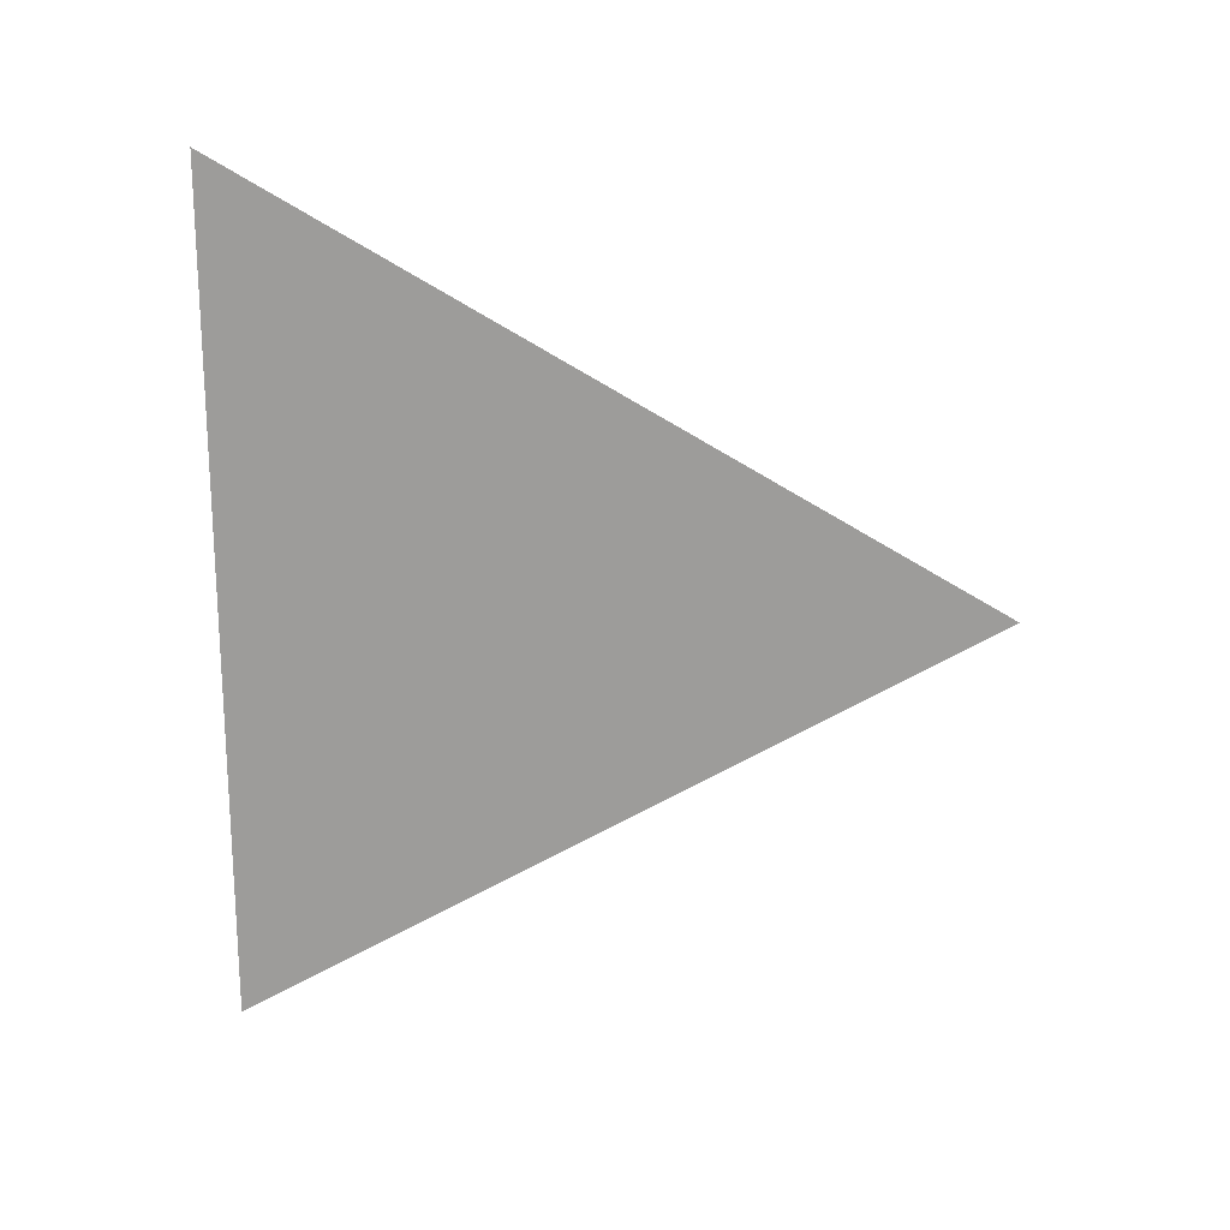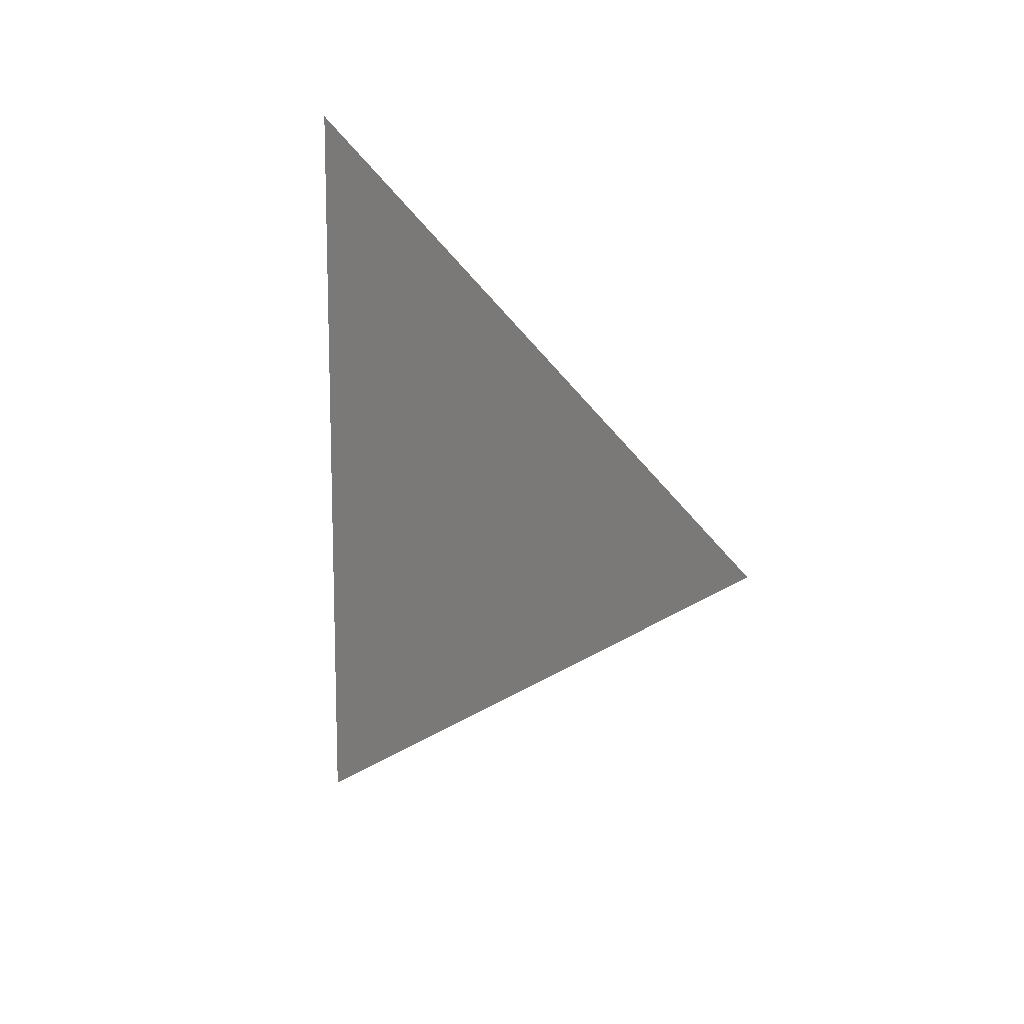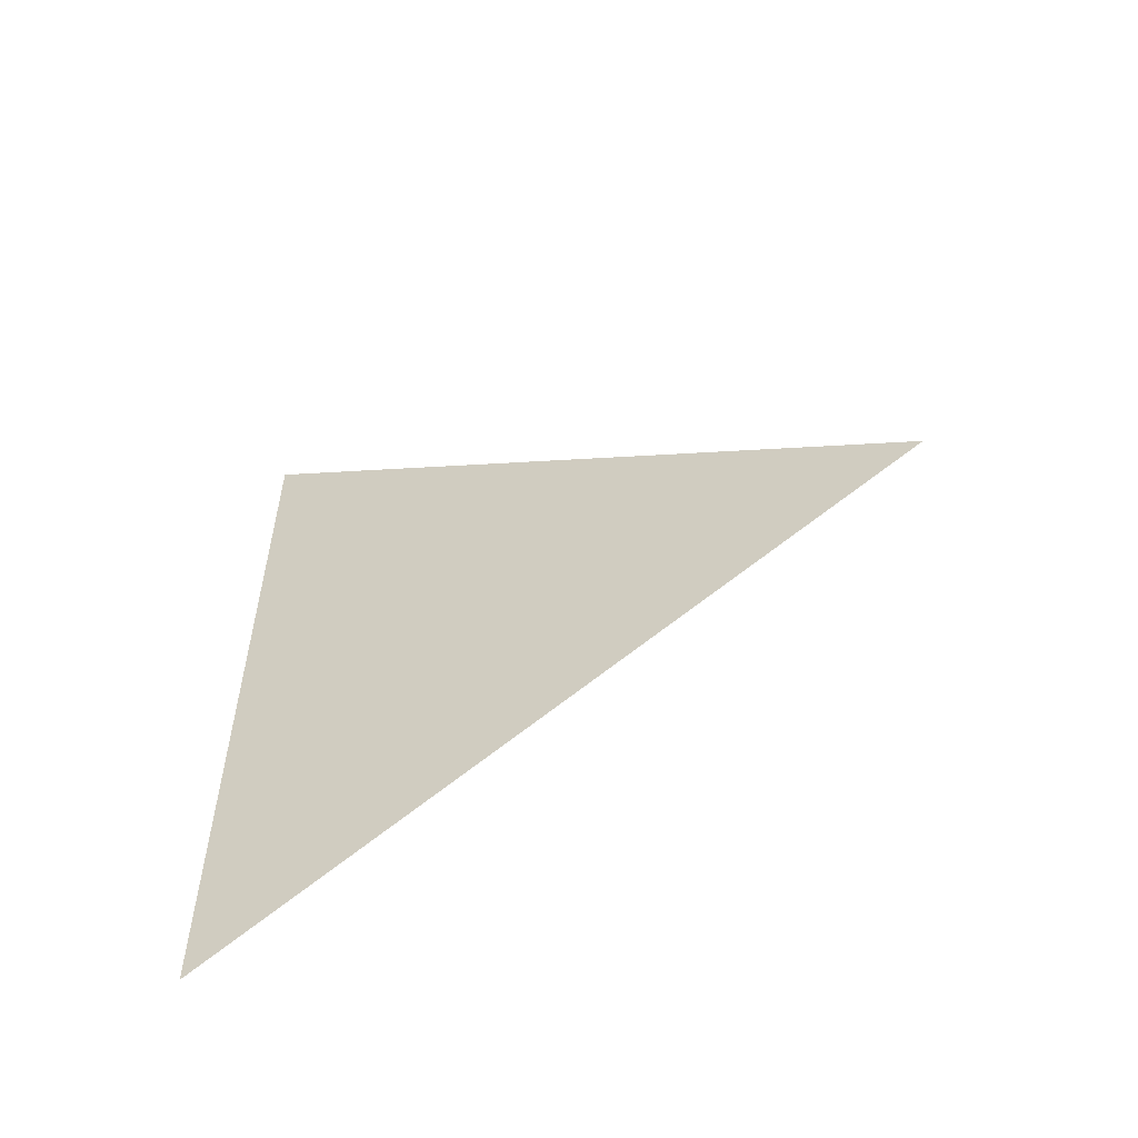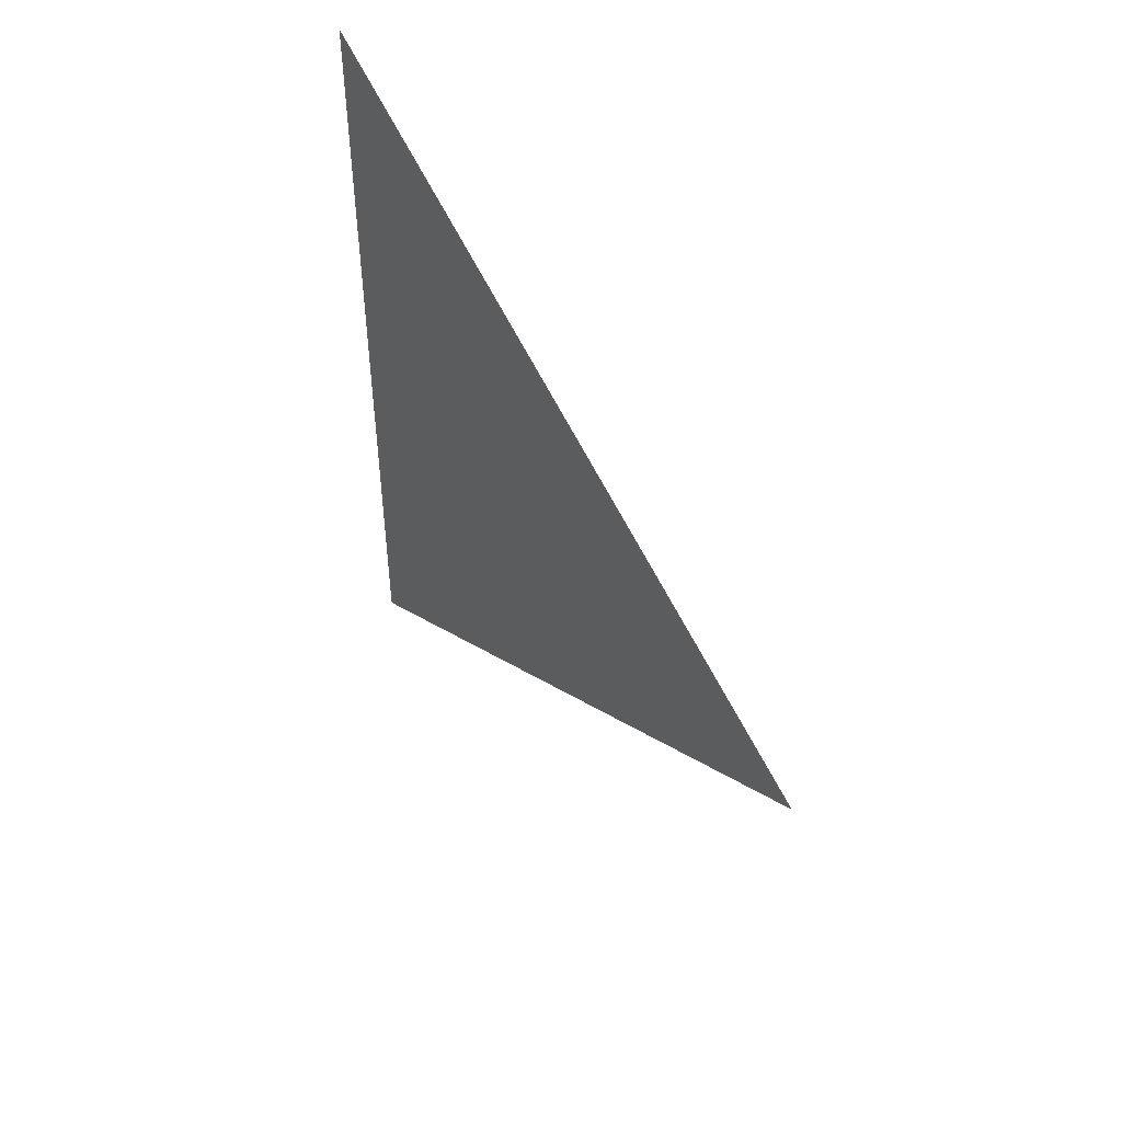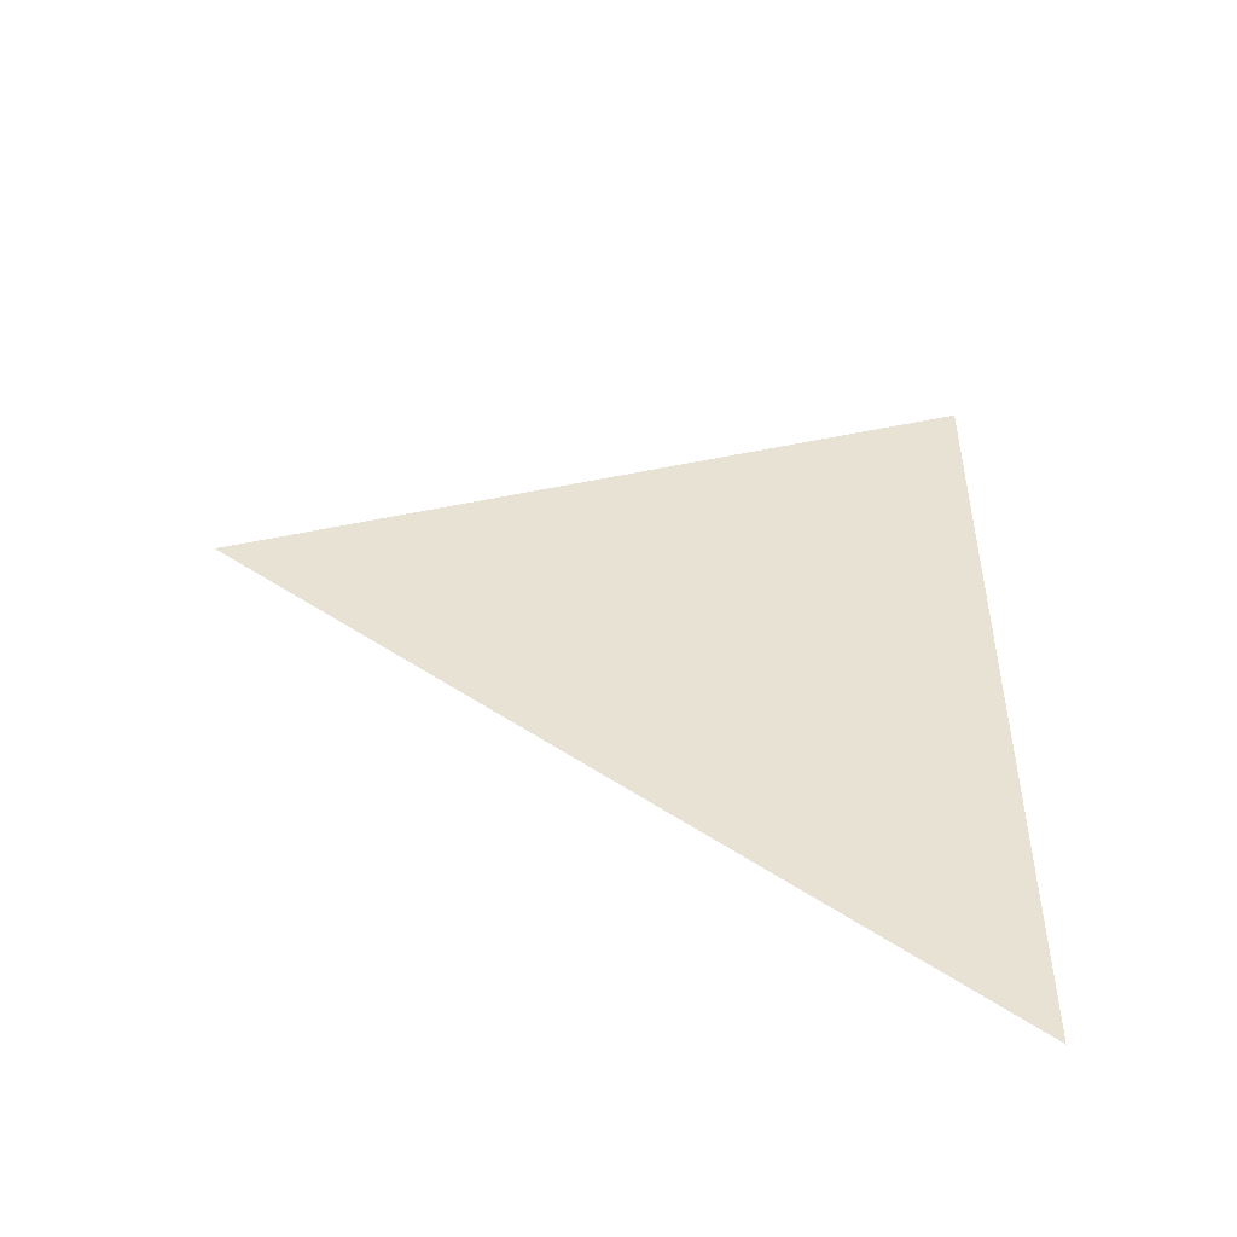
<metadata>
{"format":"obj","ext":"obj","renderer":"f3d","projection":"perspective","resolution":1024,"background":"white","views":[{"elev":19.5,"azim":-91.7,"up":"+Z"},{"elev":12.4,"azim":-42.7,"up":"+Z"},{"elev":-56.3,"azim":-71.5,"up":"+Z"},{"elev":48.7,"azim":-39.9,"up":"+Z"},{"elev":-48.6,"azim":72.0,"up":"+Z"}]}
</metadata>
<code>
v -0.01075 -2.828 1.219
v -0.01632 -2.892 1.256
v -0.01075 -2.828 1.293
g group_80_105553122441472
f 1 2 3

</code>
